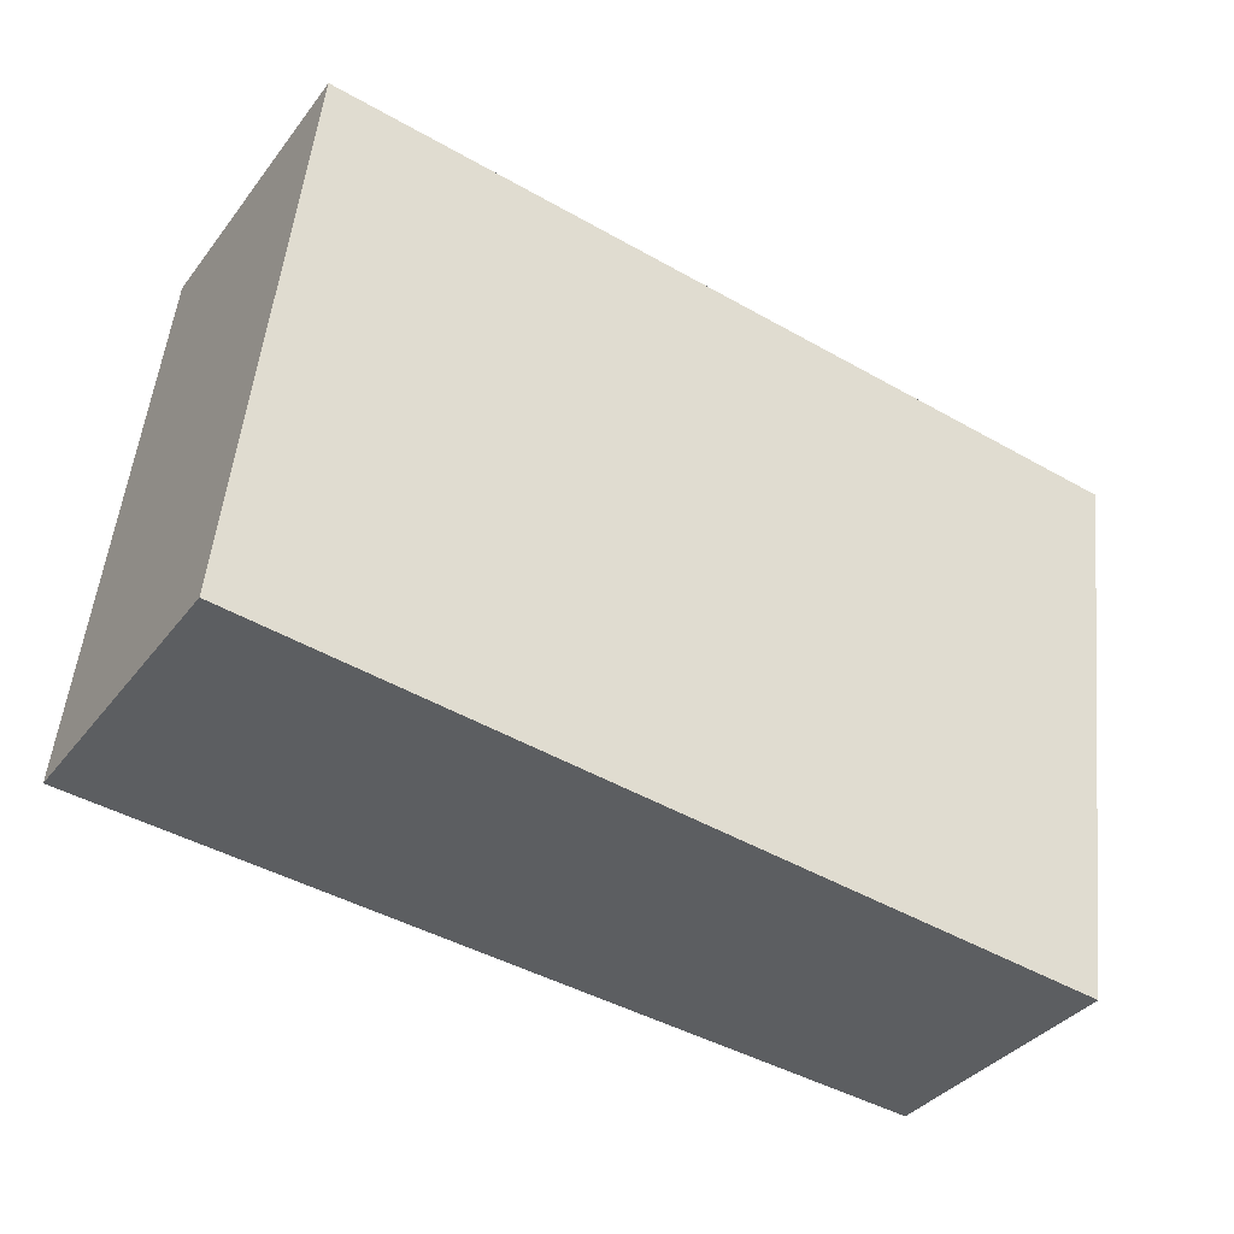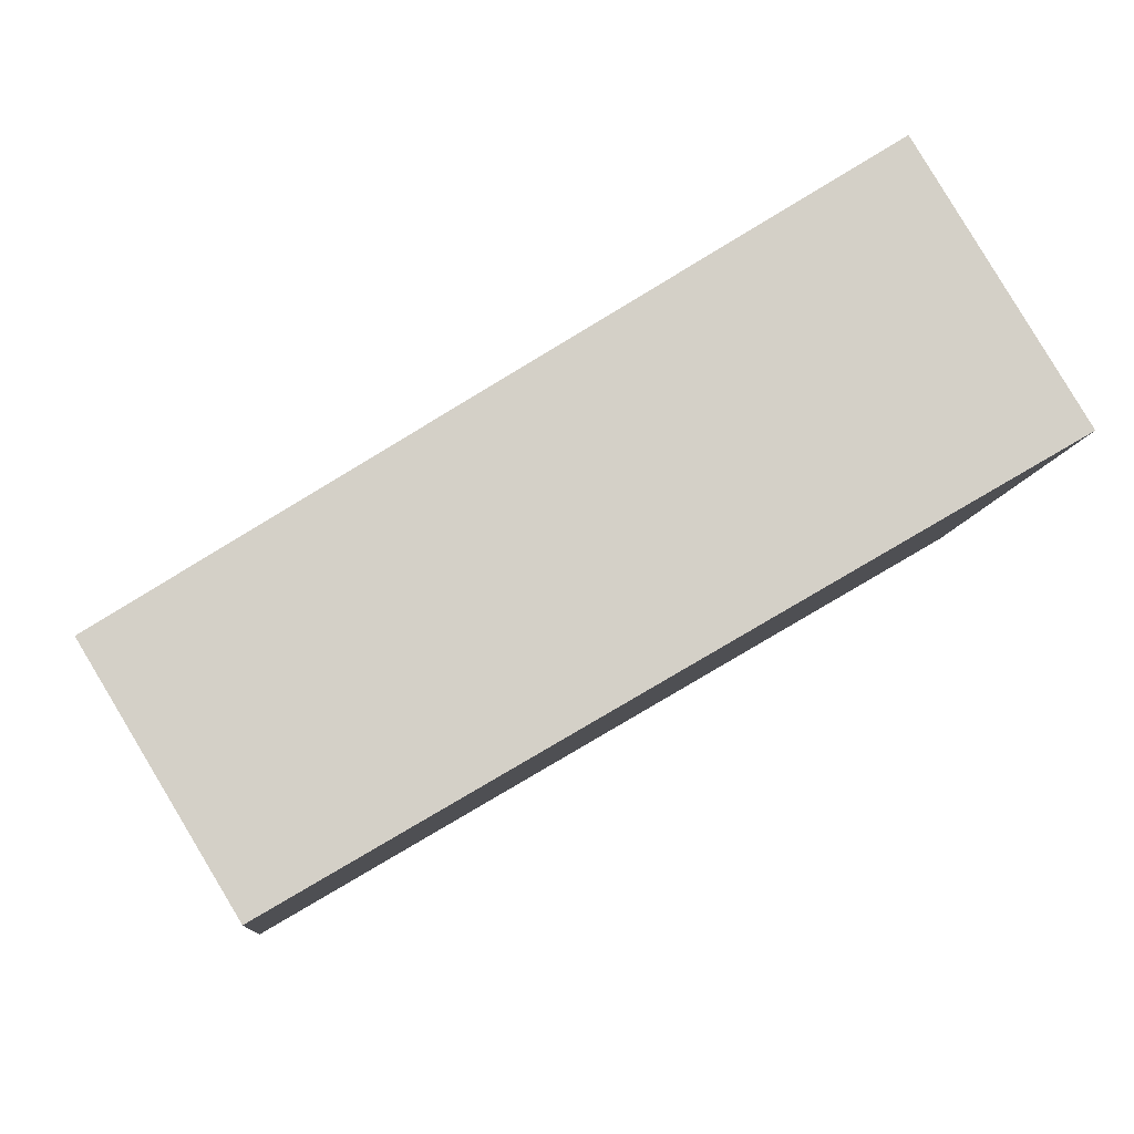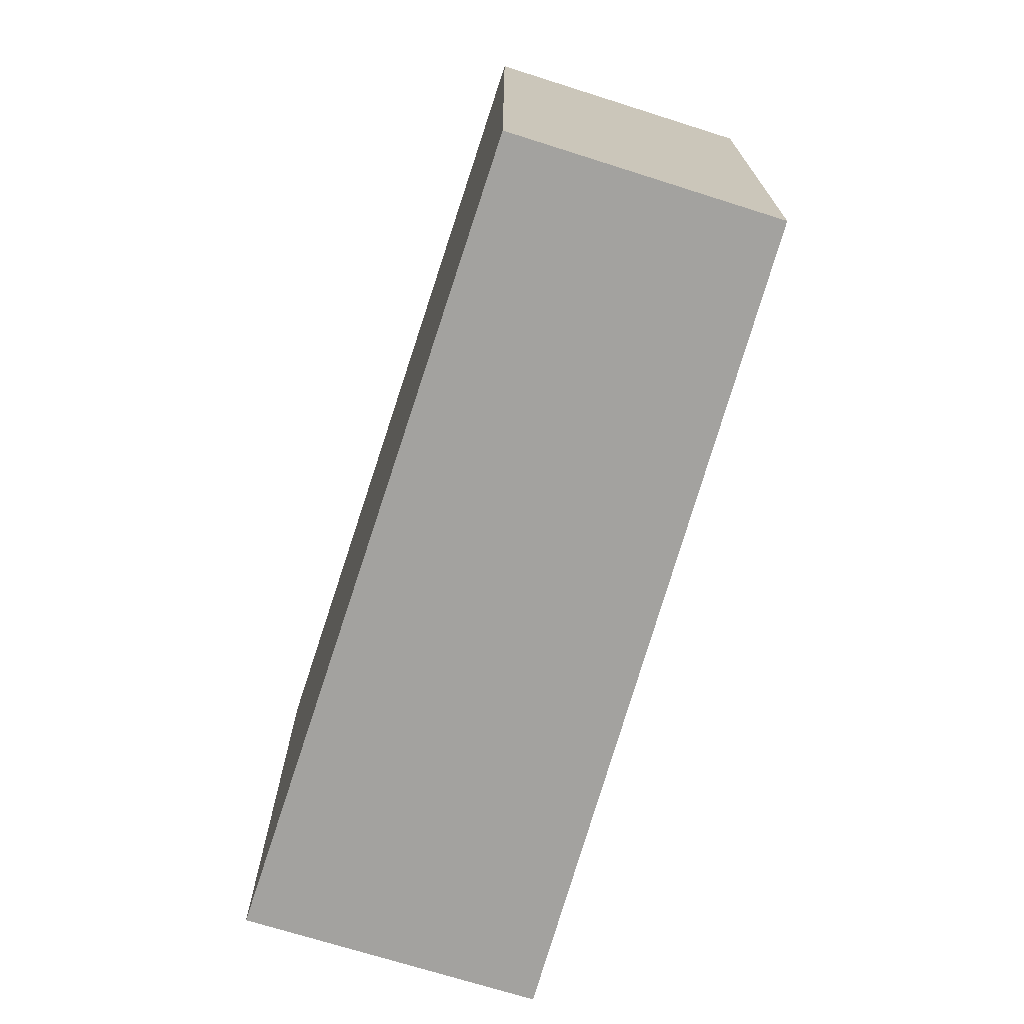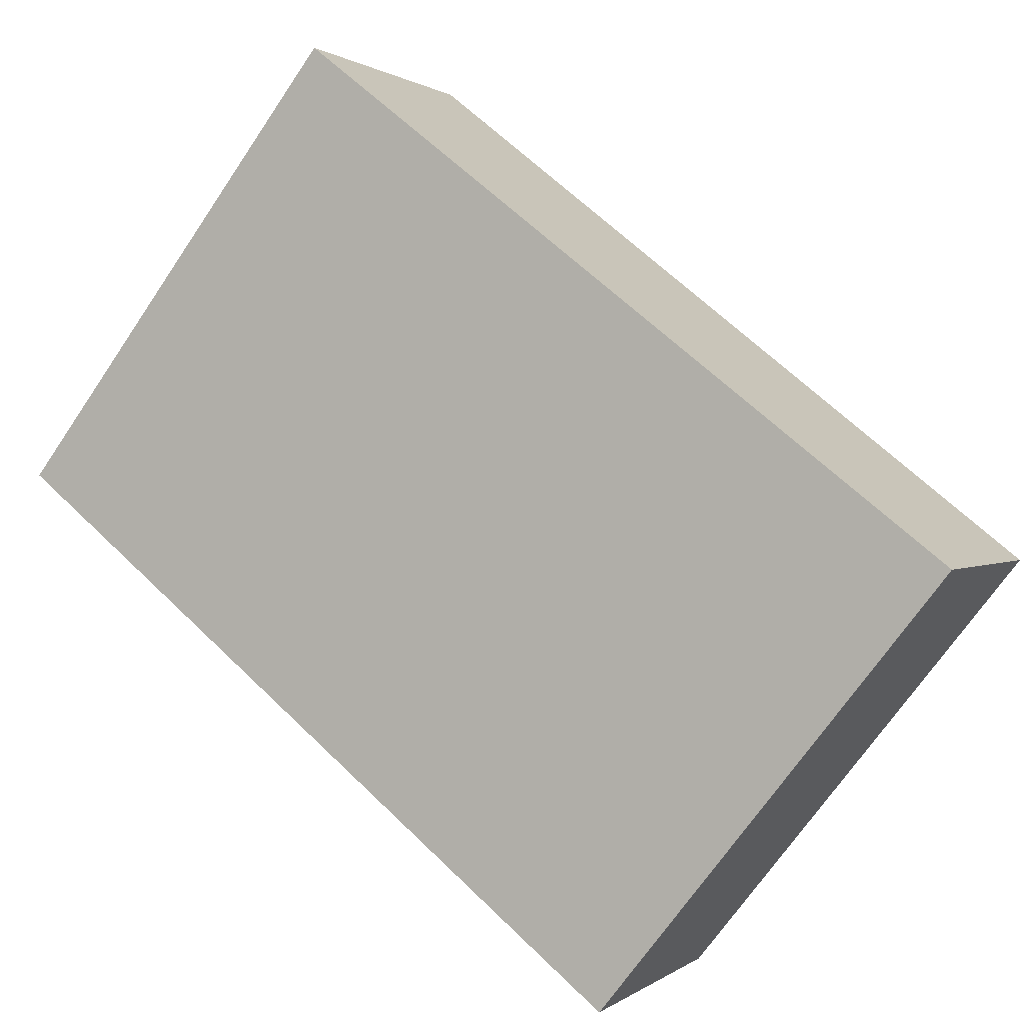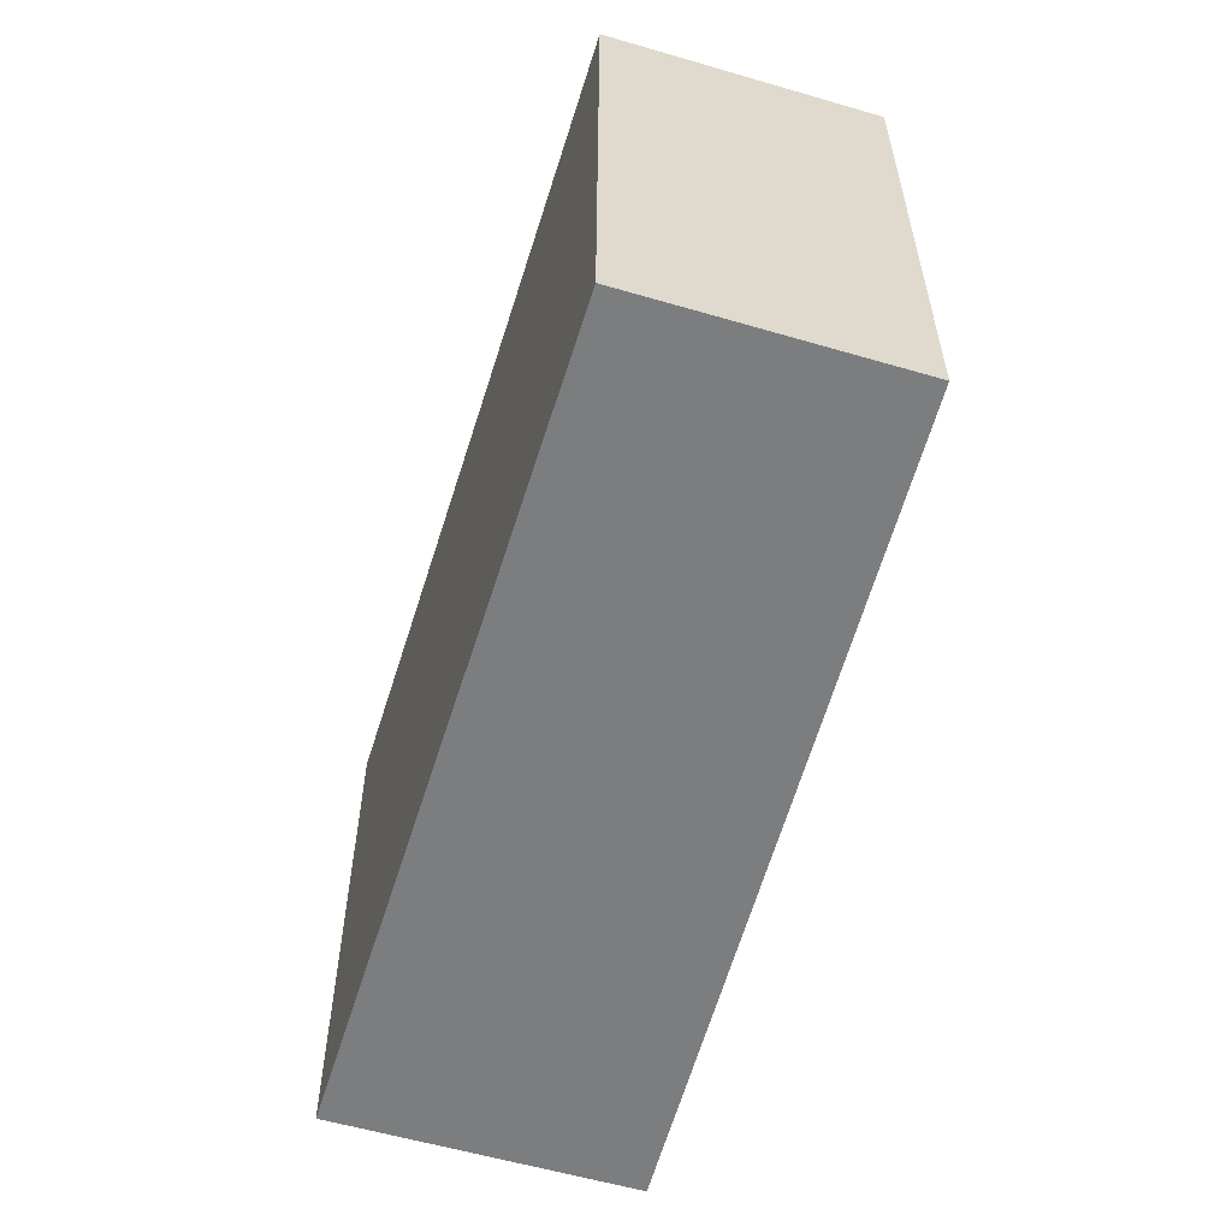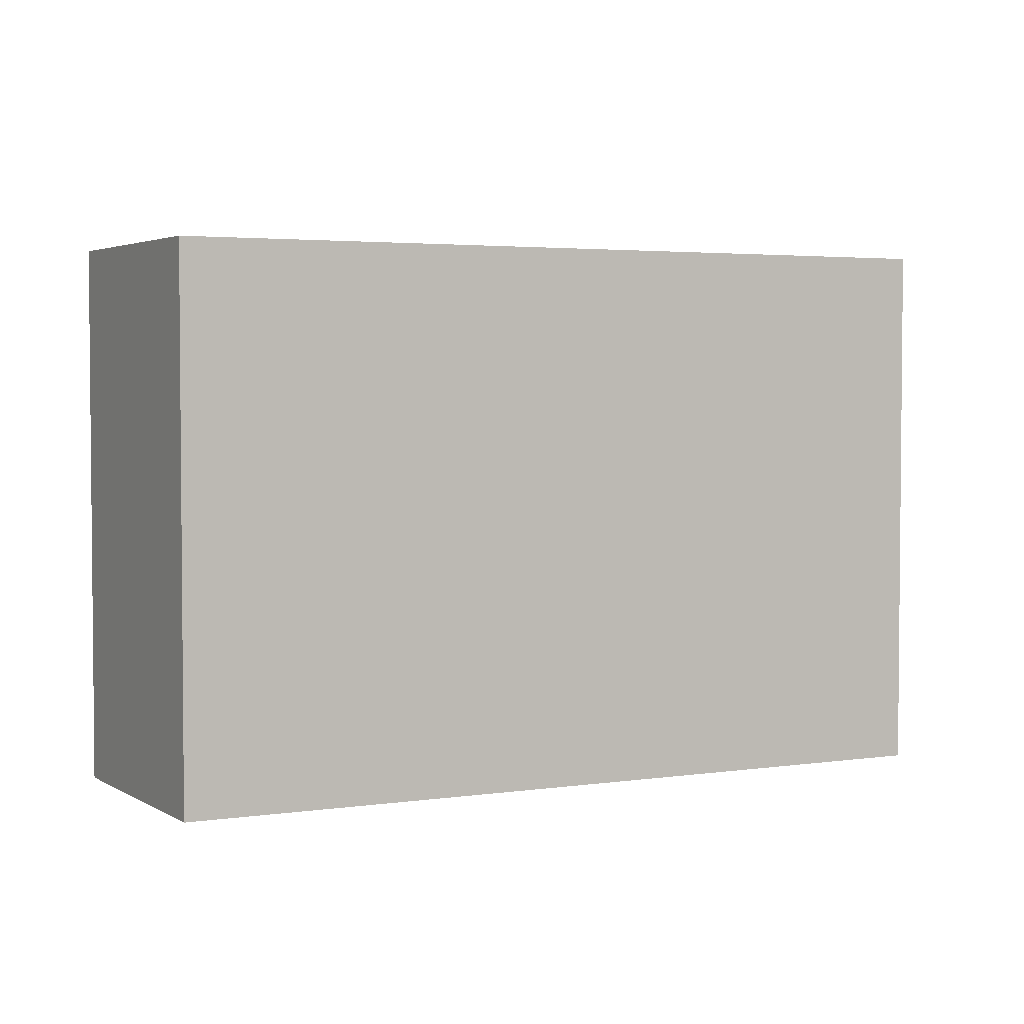
<metadata>
{"format":"obj","ext":"obj","renderer":"f3d","projection":"perspective","resolution":1024,"background":"white","views":[{"elev":52.2,"azim":-174.1,"up":"+Z"},{"elev":-9.1,"azim":-5.5,"up":"+Z"},{"elev":-72.6,"azim":-138.6,"up":"+Y"},{"elev":-70.5,"azim":145.8,"up":"+Z"},{"elev":-59.0,"azim":-137.8,"up":"+Y"},{"elev":3.3,"azim":-59.6,"up":"+Y"}]}
</metadata>
<code>
v  0.686 2.697 -1.14
v  3.427 2.697 2.19
v  4.198 2.697 0.923
v  0 2.697 1.651e-16
v  3.427 -1.341e-16 2.19
v  4.198 -5.652e-17 0.923
v  0.686 6.98e-17 -1.14
v  0 0 0
g defaultobject
f 1 2 3
f 2 1 4
f 5 3 2
f 3 5 6
f 6 1 3
f 1 6 7
f 7 4 1
f 4 7 8
f 8 2 4
f 2 8 5
f 8 6 5
f 6 8 7

</code>
